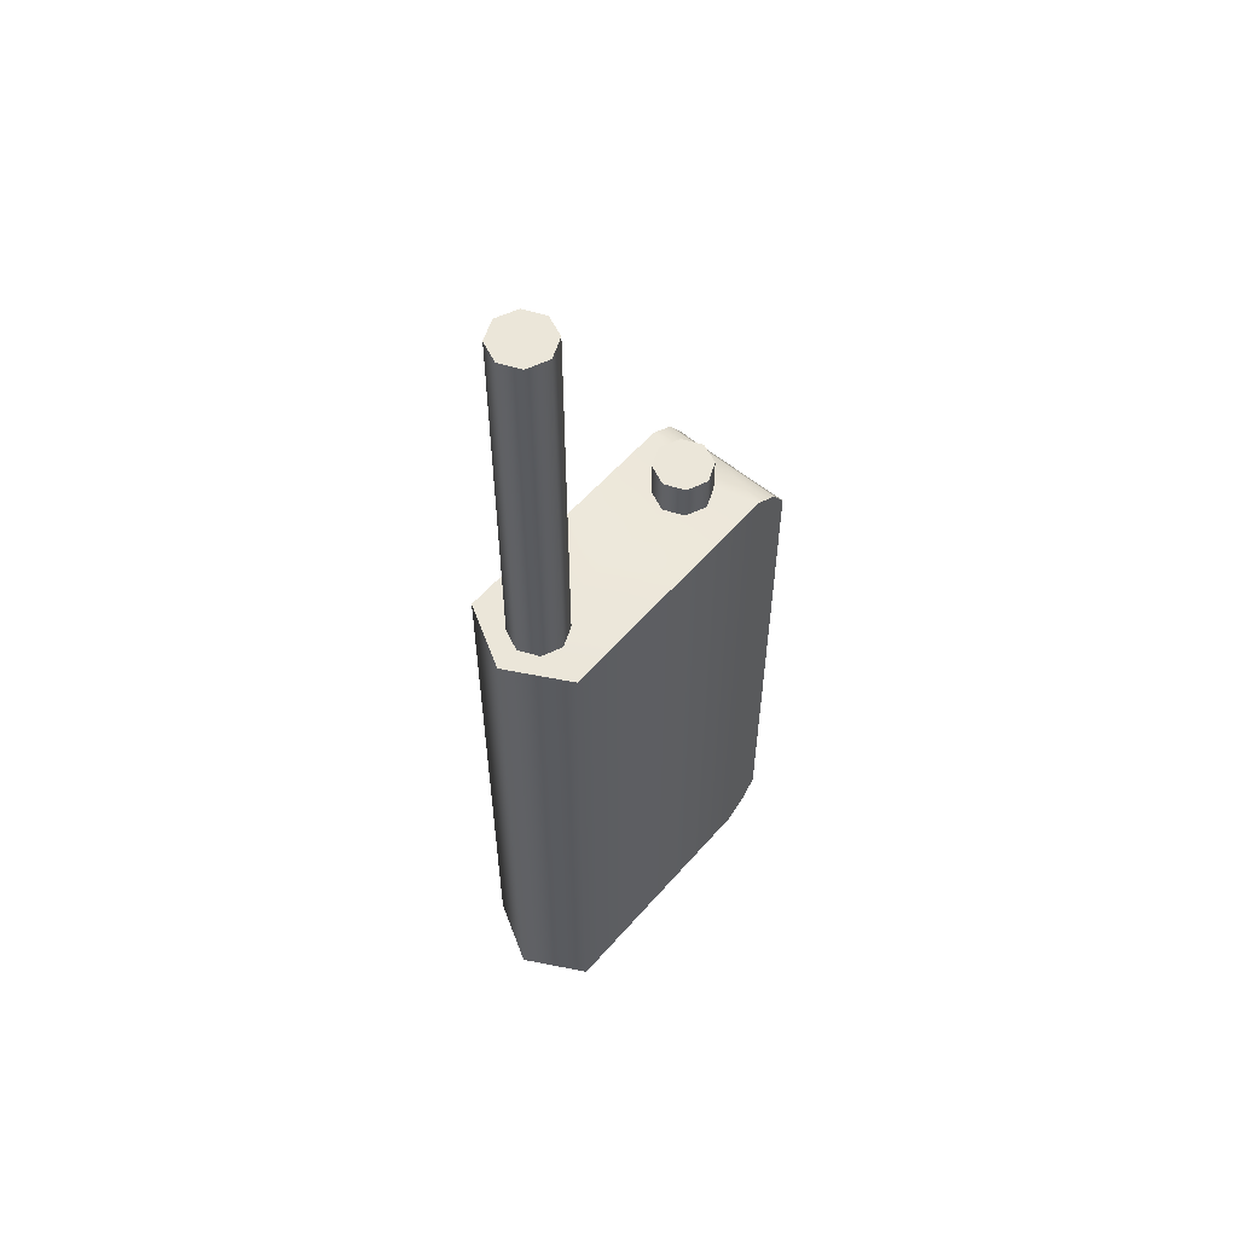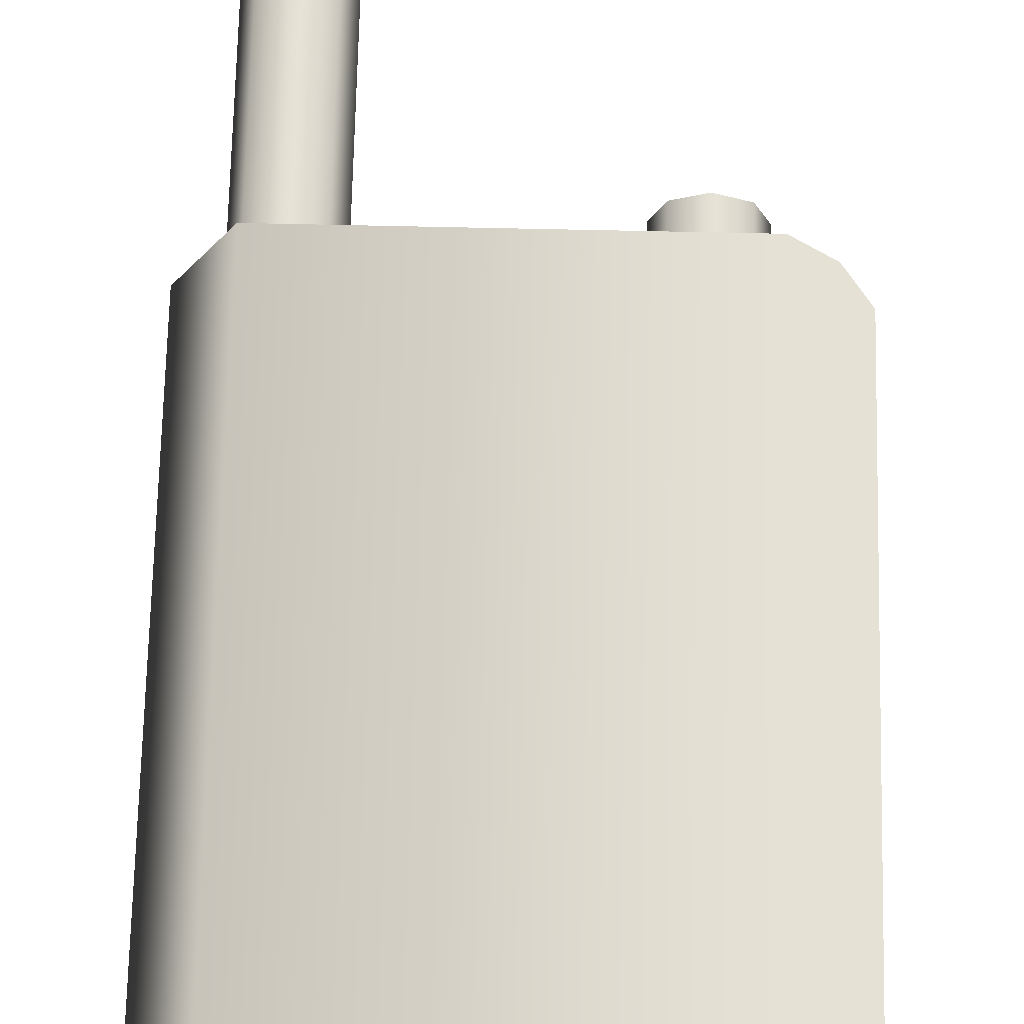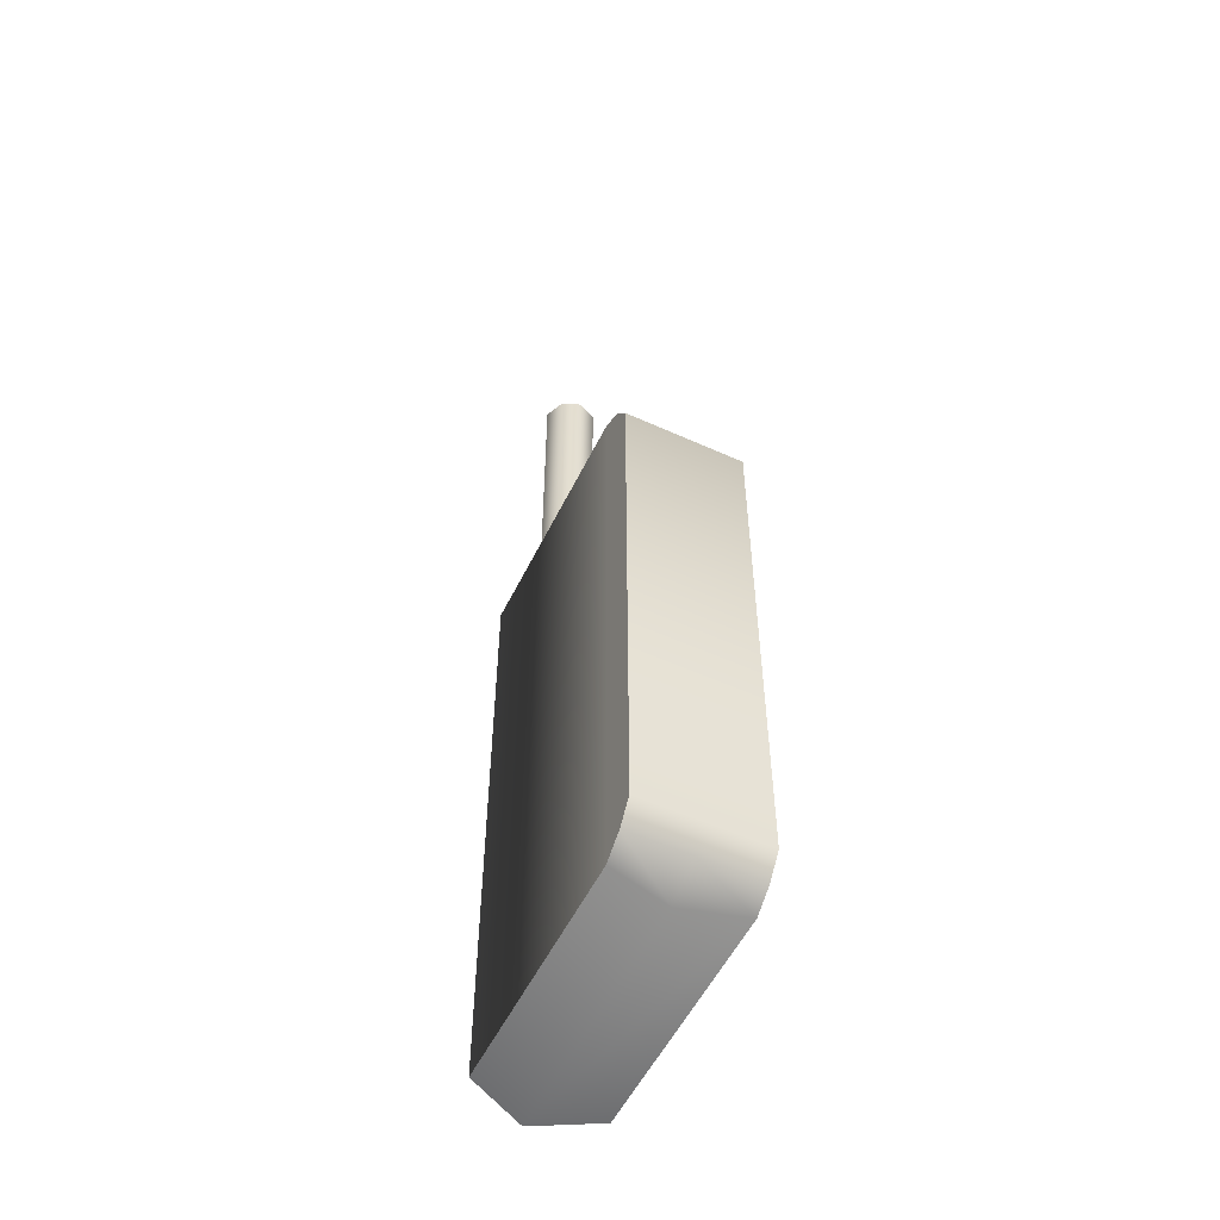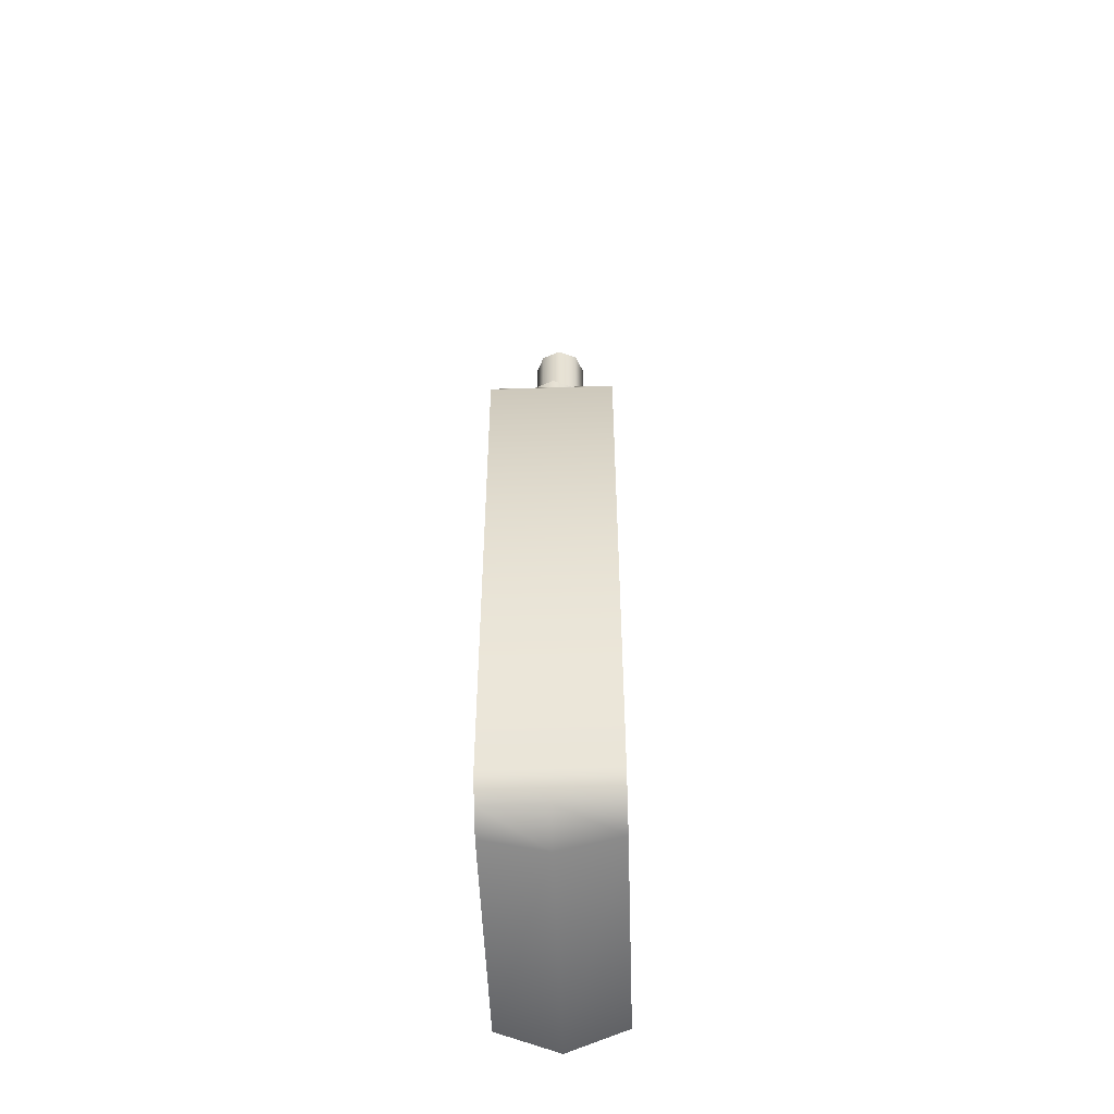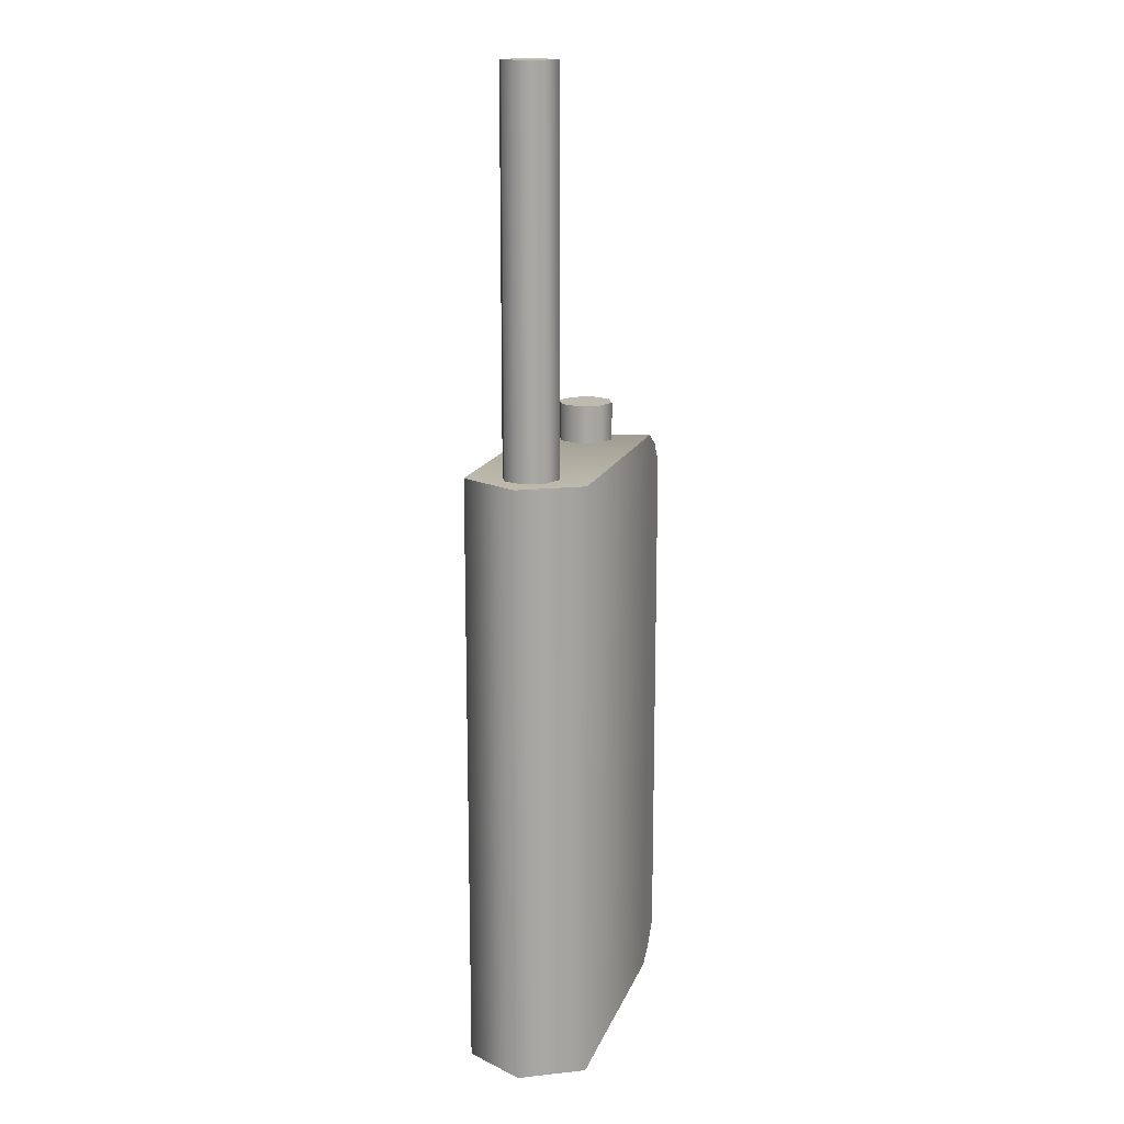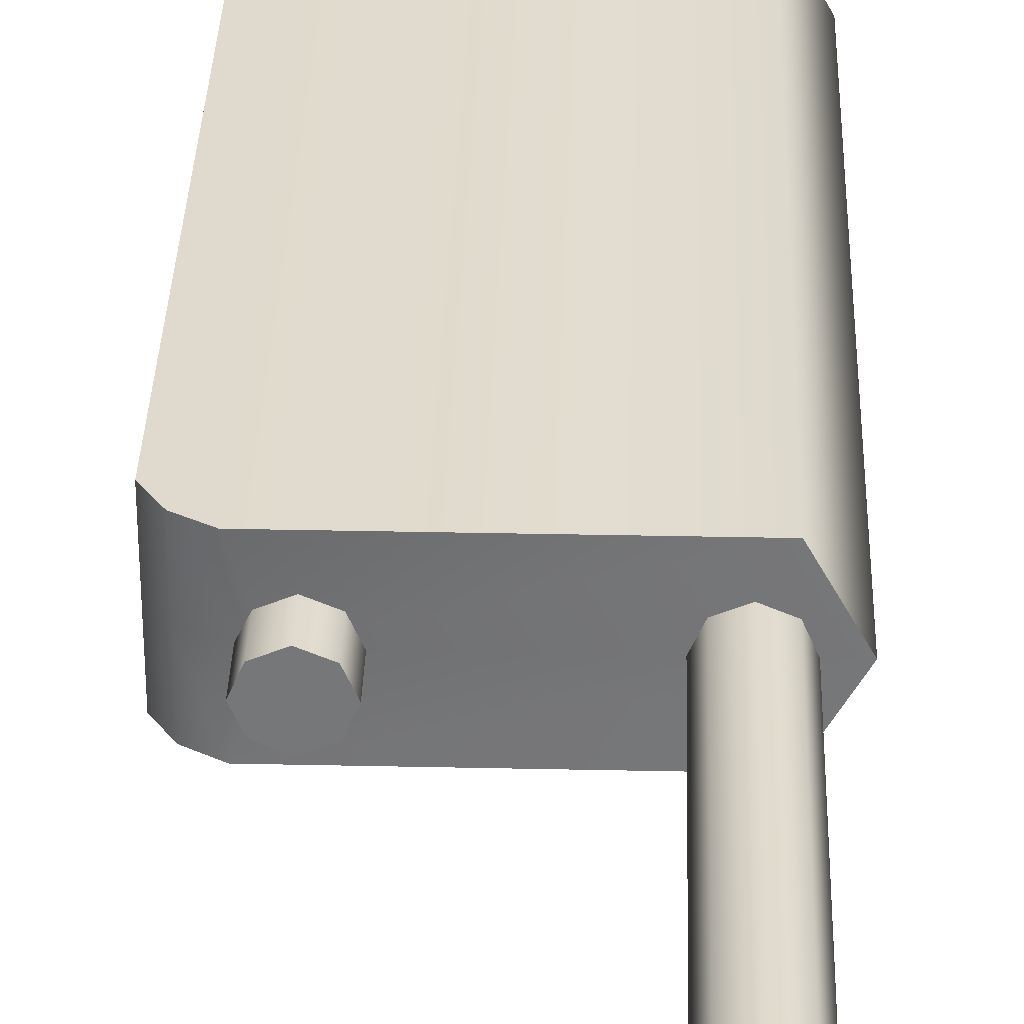
<metadata>
{"format":"obj","ext":"obj","renderer":"f3d","projection":"perspective","resolution":1024,"background":"white","views":[{"elev":57.5,"azim":-49.4,"up":"+Y"},{"elev":64.7,"azim":1.3,"up":"+Z"},{"elev":-54.2,"azim":64.3,"up":"+Y"},{"elev":-50.7,"azim":92.0,"up":"+Y"},{"elev":15.4,"azim":-73.8,"up":"+Y"},{"elev":32.8,"azim":-178.3,"up":"+Z"}]}
</metadata>
<code>
g Box001
v -0.035 0 0.015
v -0.0433 0 0
v 0.0213 0 0
v 0.0254 0 0.015
v -0.035 0.15 0.015
v 0.0254 0.15 0.015
v 0.0213 0.15 0
v -0.0433 0.15 0
v 0.035 0.0091 0.015
v 0.035 0.1409 0.015
v 0.0254 0.1409 0.015
v 0.0254 0.0091 0.015
v 0.035 0.0091 0
v 0.035 0.1409 0
v -0.035 0.0091 -0.015
v -0.035 0.1409 -0.015
v 0.0254 0.1409 -0.015
v 0.0254 0.0091 -0.015
v -0.0433 0.0091 0
v -0.0433 0.1409 0
v -0.035 0 -0.015
v 0.0254 0 -0.015
v 0.0312 0.1466 0
v 0.0312 0.1466 -0.015
v 0.0254 0.15 -0.015
v 0.035 0.0091 -0.015
v 0.035 0.1409 -0.015
v -0.035 0.0091 0.015
v -0.035 0.1409 0.015
v 0.0312 0.1466 0.015
v 0.031 0.0039 0.015
v 0.031 0.0039 0
v -0.035 0.15 -0.015
v 0.031 0.0039 -0.015
v -0.0303 0.1226 0
v -0.0303 0.1226 -0.007
v -0.0254 0.1226 -0.0049
v -0.0233 0.1226 0
v -0.0373 0.1226 0
v -0.0352 0.1226 -0.0049
v -0.0303 0.1226 0.007
v -0.0352 0.1226 0.0049
v -0.0254 0.1226 0.0049
v -0.0254 0.2453 -0.0049
v -0.0233 0.2453 0
v -0.0303 0.2453 -0.007
v -0.0352 0.2453 -0.0049
v -0.0373 0.2453 0
v -0.0352 0.2453 0.0049
v -0.0303 0.2453 0.007
v -0.0254 0.2453 0.0049
v -0.0303 0.2453 0
v 0.0174 0.1367 0
v 0.0174 0.1367 -0.007
v 0.0223 0.1367 -0.0049
v 0.0244 0.1367 0
v 0.0104 0.1367 0
v 0.0125 0.1367 -0.0049
v 0.0174 0.1367 0.007
v 0.0125 0.1367 0.0049
v 0.0223 0.1367 0.0049
v 0.0223 0.1595 -0.0049
v 0.0244 0.1595 0
v 0.0174 0.1595 -0.007
v 0.0125 0.1595 -0.0049
v 0.0104 0.1595 0
v 0.0125 0.1595 0.0049
v 0.0174 0.1595 0.007
v 0.0223 0.1595 0.0049
v 0.0174 0.1595 0
f 1 2 3 4
f 5 6 7 8
f 9 10 11 12
f 13 14 10 9
f 15 16 17 18
f 19 20 16 15
f 2 21 22 3
f 23 24 25 7
f 26 27 14 13
f 28 29 20 19
f 10 30 6 11
f 28 1 4 12
f 14 23 30 10
f 9 31 32 13
f 16 33 25 17
f 26 34 22 18
f 20 8 33 16
f 15 21 2 19
f 27 24 23 14
f 13 32 34 26
f 29 5 8 20
f 19 2 1 28
f 3 32 31 4
f 6 30 23 7
f 11 29 28 12
f 17 27 26 18
f 22 34 32 3
f 25 33 8 7
f 6 5 29 11
f 4 31 9 12
f 25 24 27 17
f 22 21 15 18
g Cylinder001
f 35 36 37 38
f 35 39 40 36
f 35 41 42 39
f 35 38 43 41
f 38 37 44 45
f 37 36 46 44
f 36 40 47 46
f 40 39 48 47
f 39 42 49 48
f 42 41 50 49
f 41 43 51 50
f 43 38 45 51
f 52 51 45 44
f 52 44 46 47
f 52 47 48 49
f 52 49 50 51
g Cylinder002
f 53 54 55 56
f 53 57 58 54
f 53 59 60 57
f 53 56 61 59
f 56 55 62 63
f 55 54 64 62
f 54 58 65 64
f 58 57 66 65
f 57 60 67 66
f 60 59 68 67
f 59 61 69 68
f 61 56 63 69
f 70 69 63 62
f 70 62 64 65
f 70 65 66 67
f 70 67 68 69

</code>
